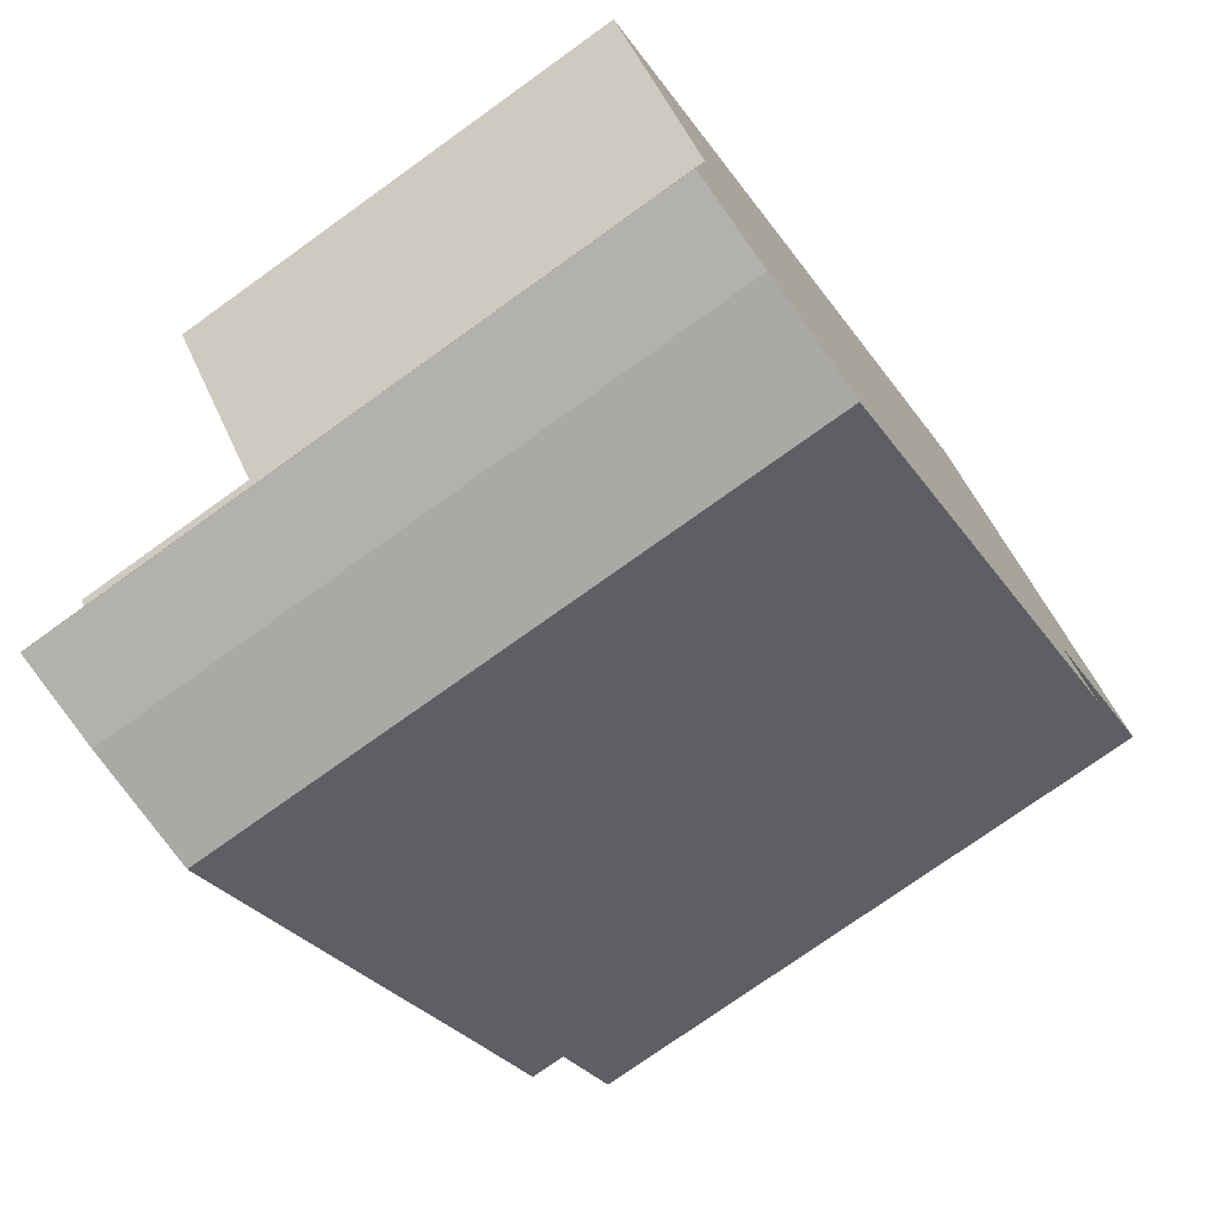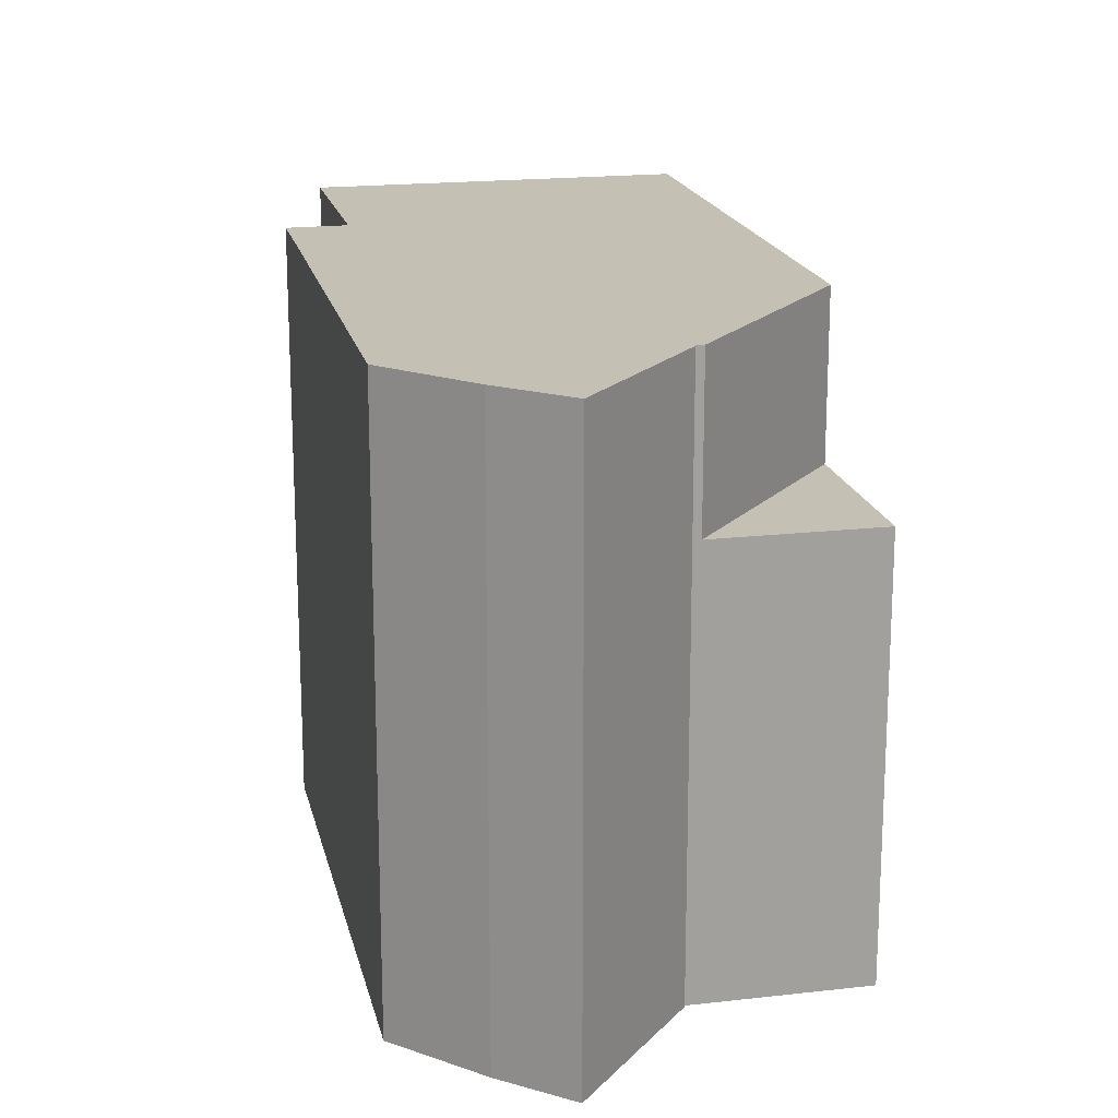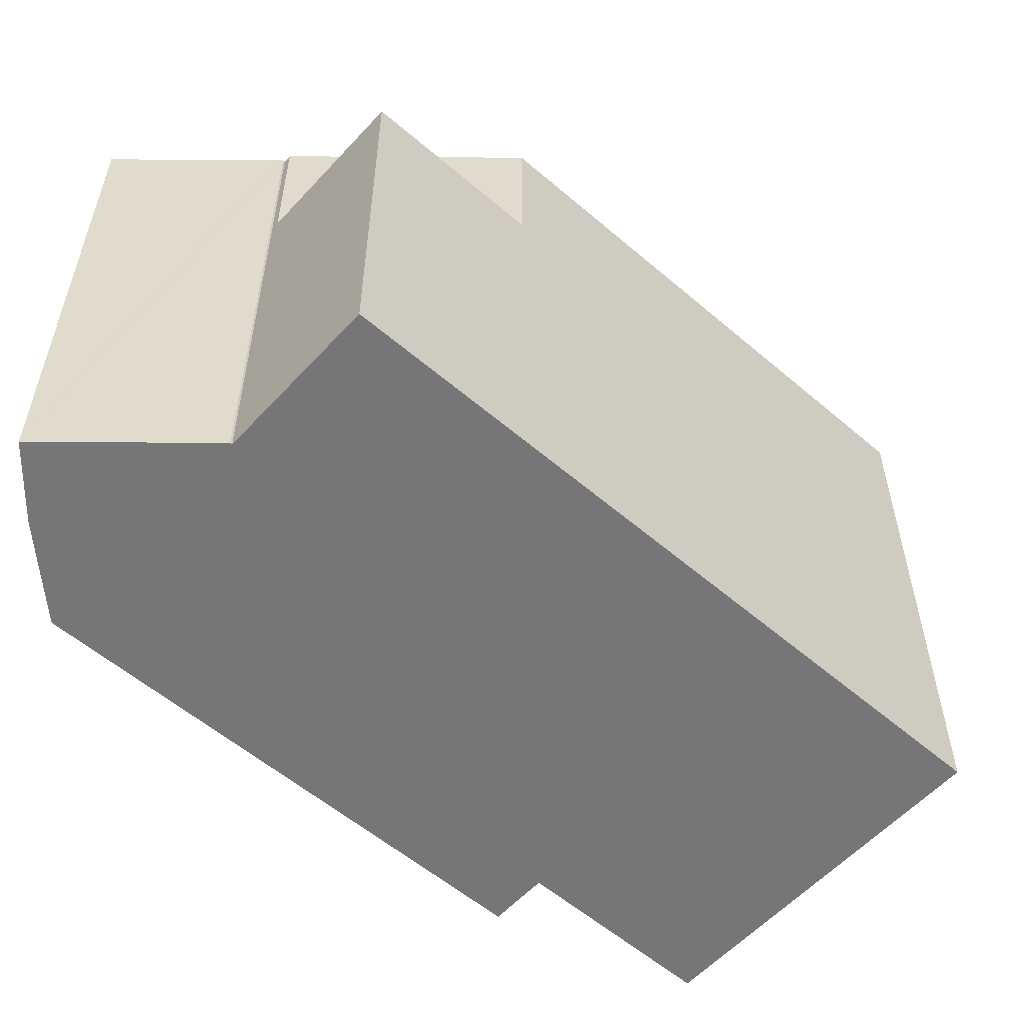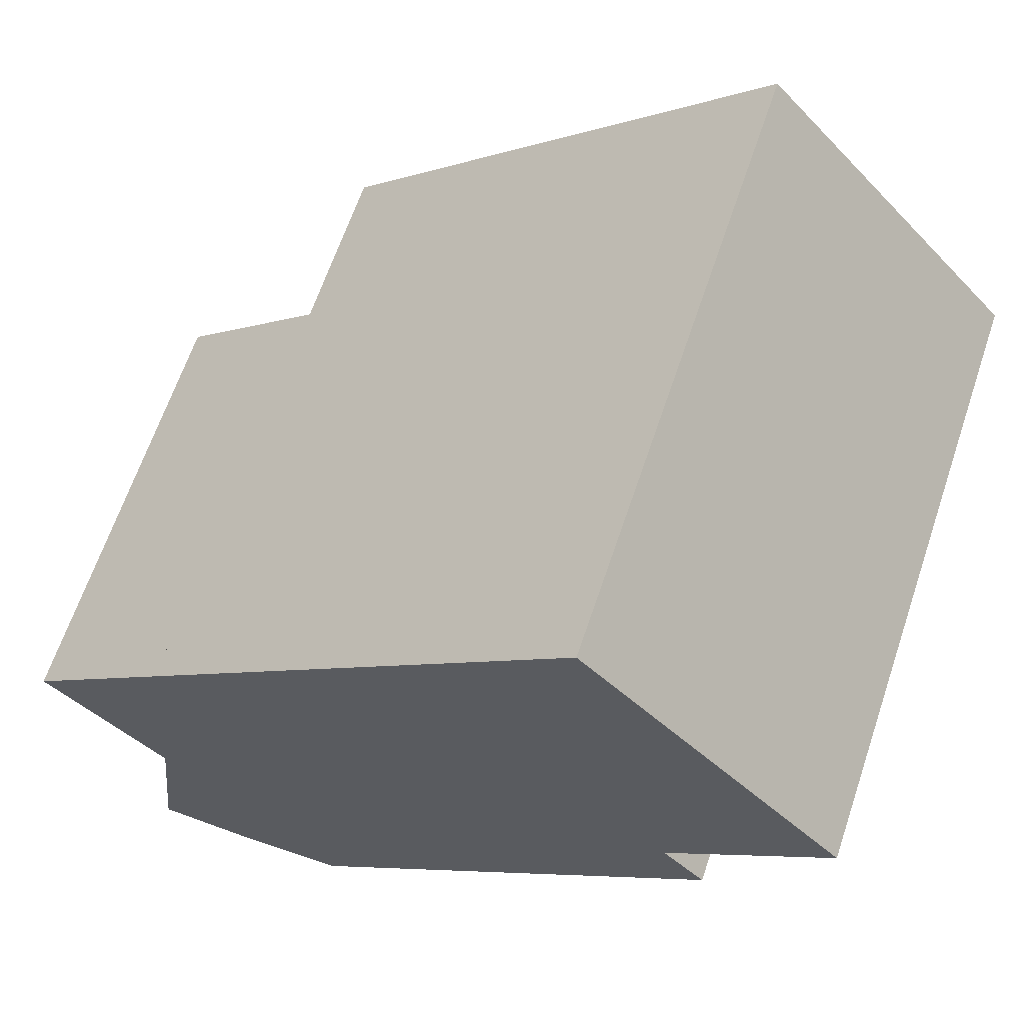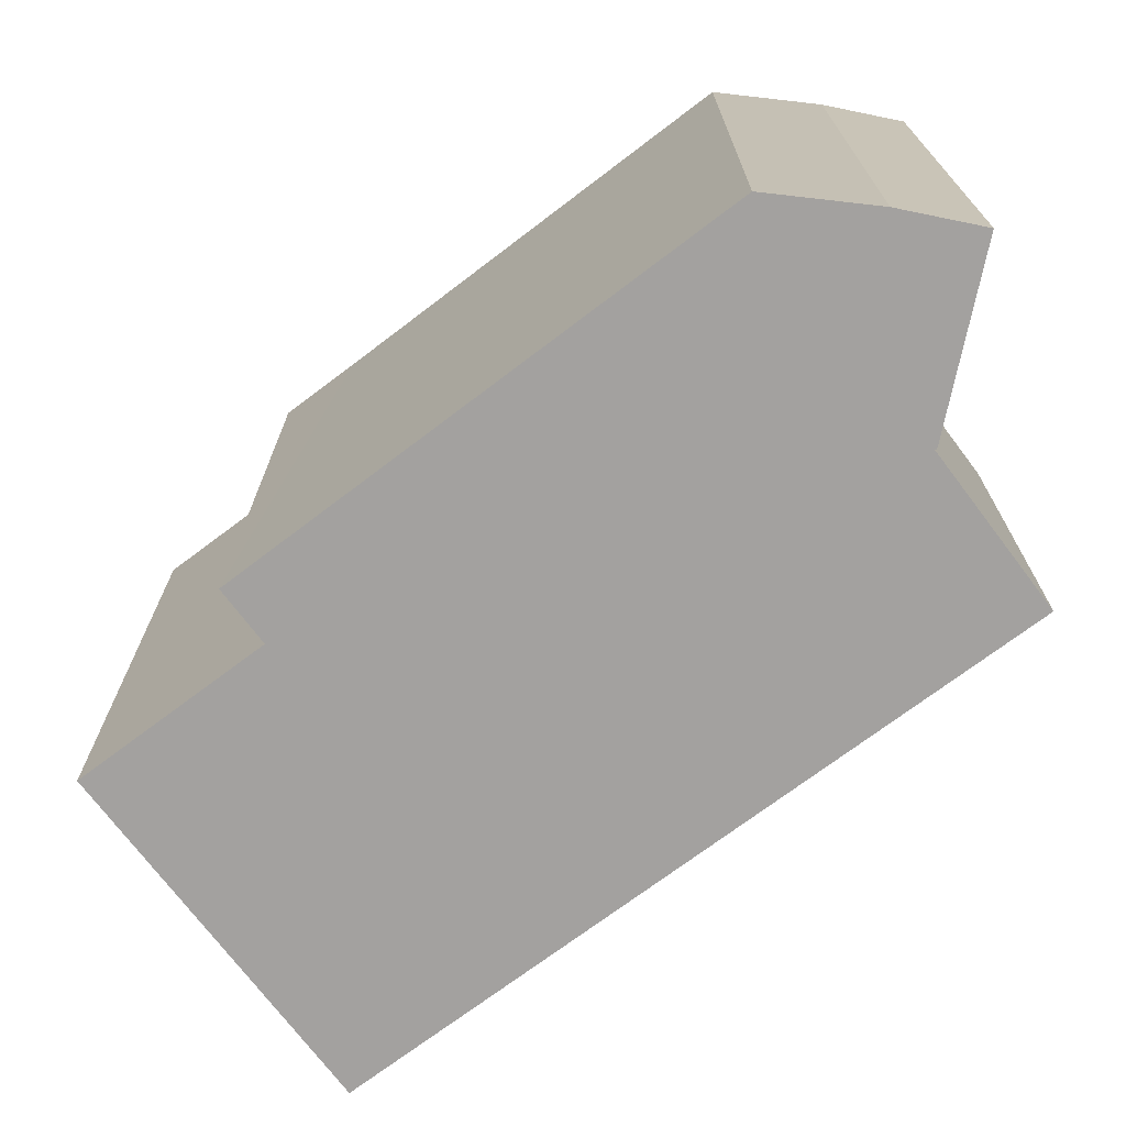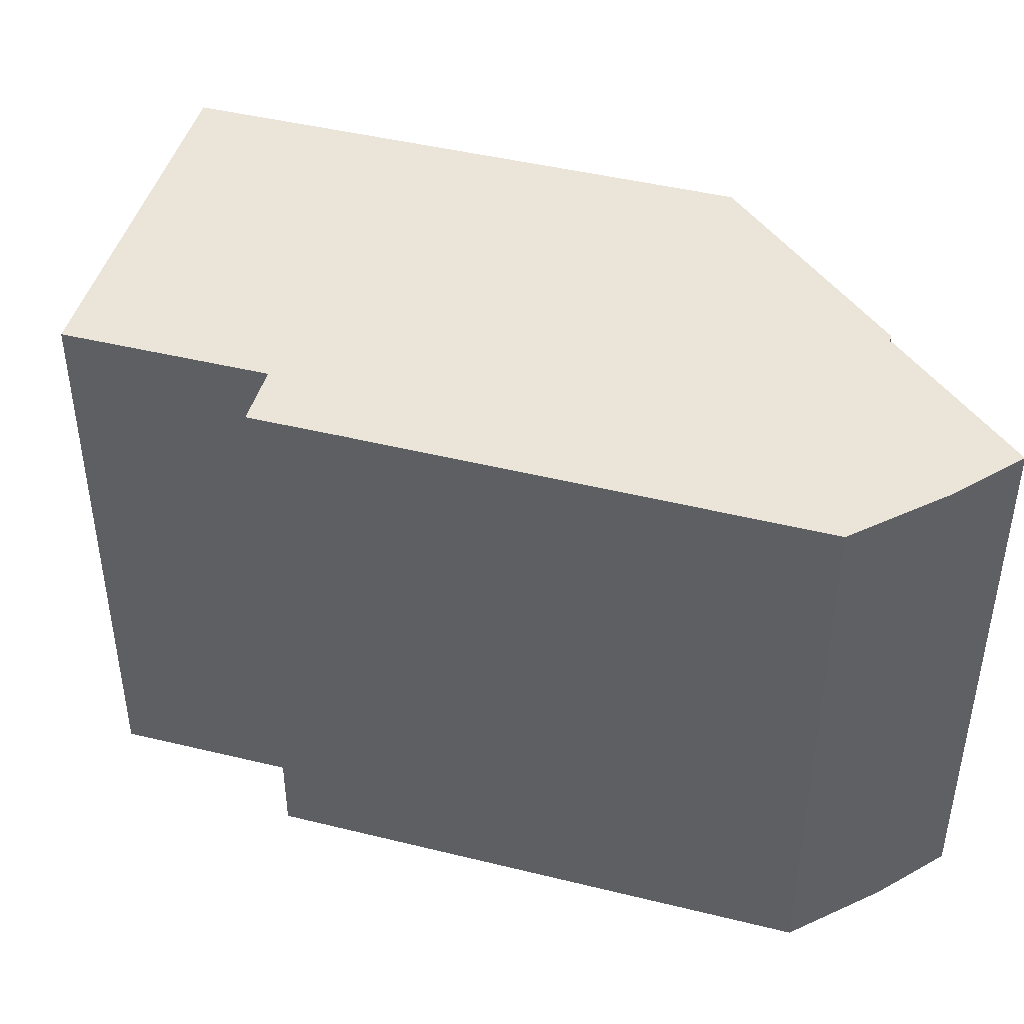
<metadata>
{"format":"obj","ext":"obj","renderer":"f3d","projection":"perspective","resolution":1024,"background":"white","views":[{"elev":-74.6,"azim":-54.3,"up":"+Z"},{"elev":18.4,"azim":-144.6,"up":"+Y"},{"elev":-56.9,"azim":-83.9,"up":"+Y"},{"elev":64.6,"azim":18.6,"up":"+Z"},{"elev":-72.3,"azim":174.9,"up":"+Y"},{"elev":45.2,"azim":153.6,"up":"+Y"}]}
</metadata>
<code>
v  3.586 11.75 -6.521
v  12.66 11.75 -0.315
v  5.811 11.75 -6.575
v  1.891 11.75 -6.328
v  2.305 11.75 -2.7
v  13.94 11.75 0.847
v  13.12 11.75 1.753
v  2.313 11.75 -2.625
v  2.345 11.75 -2.596
v  2.23 11.75 -2.469
v  2.8 11.75 2.528
v  16.18 11.75 4.517
v  11.16 11.75 10.08
v  1.891 3.875e-16 -6.328
v  2.313 1.607e-16 -2.625
v  2.305 1.653e-16 -2.7
v  2.23 1.512e-16 -2.469
v  2.8 -1.548e-16 2.528
v  2.345 1.59e-16 -2.596
v  11.16 -6.172e-16 10.08
v  16.18 -2.766e-16 4.517
v  13.12 -1.073e-16 1.753
v  13.94 -5.186e-17 0.847
v  5.811 4.026e-16 -6.575
v  12.66 1.929e-17 -0.315
v  3.586 3.993e-16 -6.521
v  0 8.48 5.193e-16
v  2.8 8.48 2.528
v  2.23 8.48 -2.469
v  0 0 0
g defaultobject
f 1 2 3
f 2 1 4
f 2 4 5
f 2 5 6
f 6 5 7
f 7 5 8
f 7 8 9
f 7 9 10
f 7 10 11
f 7 11 12
f 12 11 13
f 14 5 4
f 5 14 8
f 8 14 15
f 15 14 16
f 17 11 10
f 11 17 18
f 15 9 8
f 9 15 19
f 18 13 11
f 13 18 20
f 19 10 9
f 10 19 17
f 20 12 13
f 12 20 21
f 22 6 7
f 6 22 23
f 21 7 12
f 7 21 22
f 23 2 6
f 2 23 3
f 3 23 24
f 24 23 25
f 26 4 1
f 4 26 14
f 24 1 3
f 1 24 26
f 18 21 20
f 21 18 22
f 22 18 23
f 23 18 17
f 23 17 25
f 25 17 19
f 25 19 24
f 24 19 15
f 24 15 16
f 24 16 14
f 24 14 26
f 27 28 29
f 17 27 29
f 27 17 30
f 30 28 27
f 28 30 18
f 18 29 28
f 29 18 17
f 18 30 17

</code>
